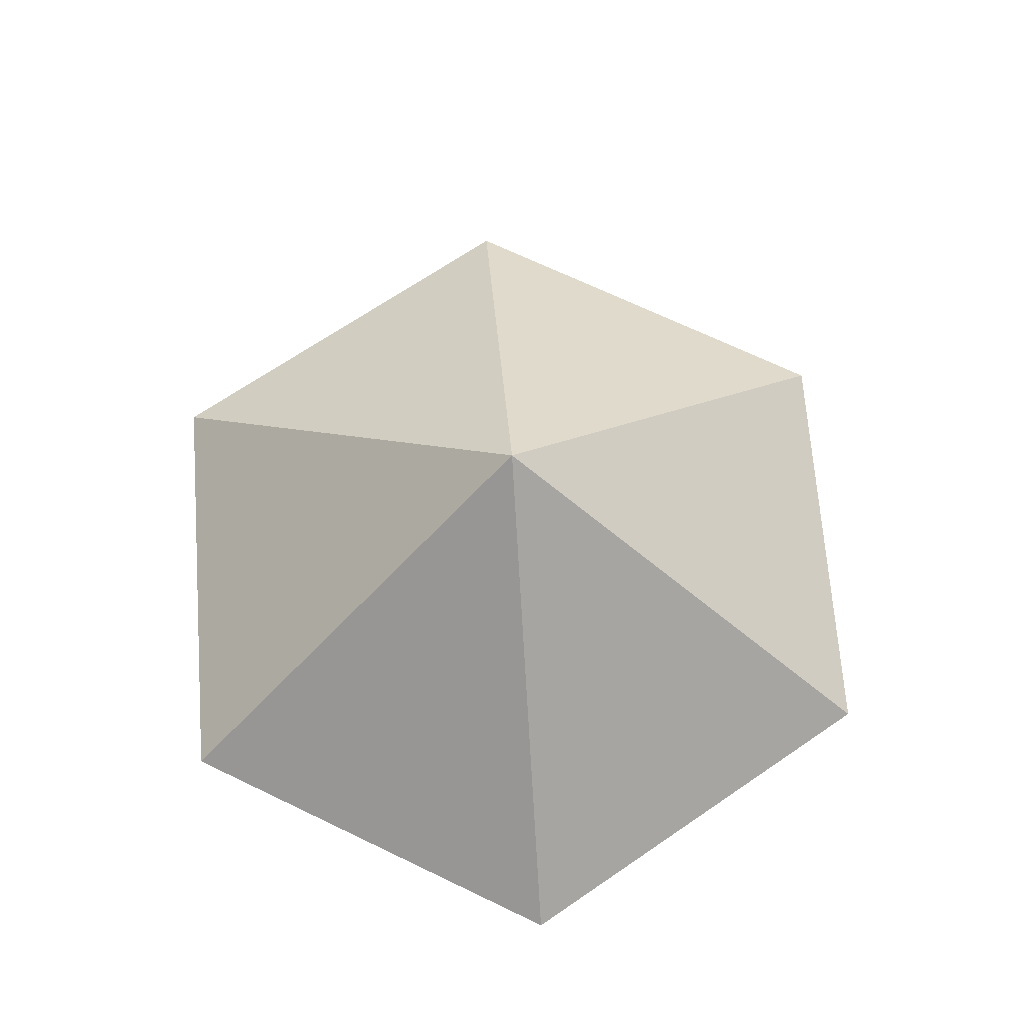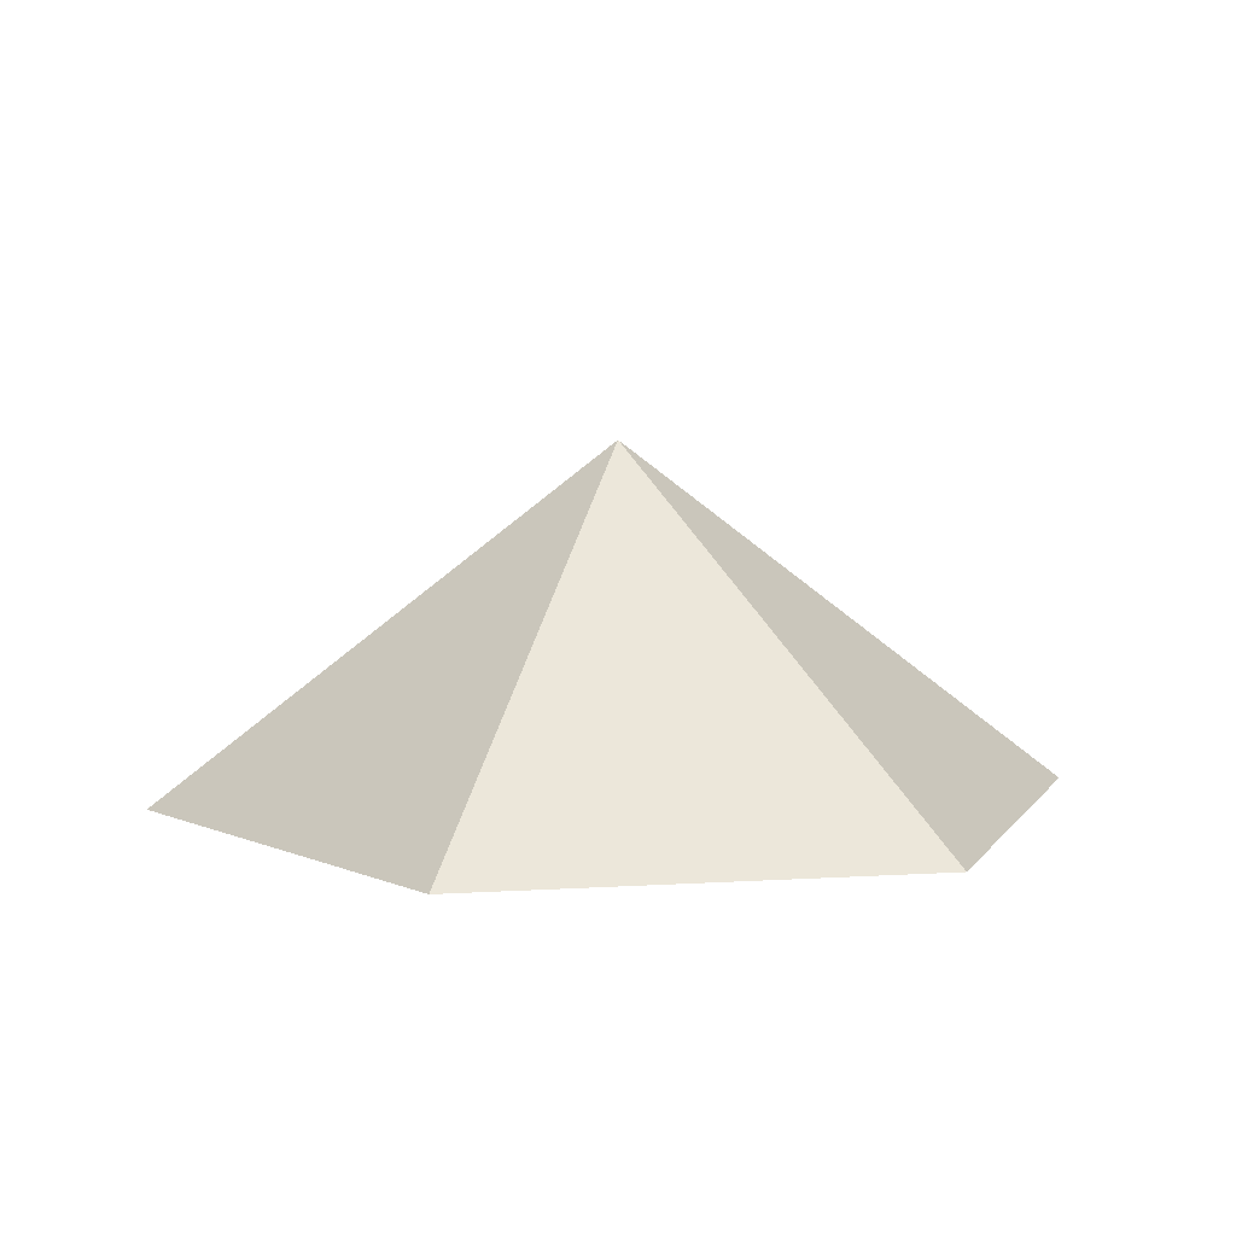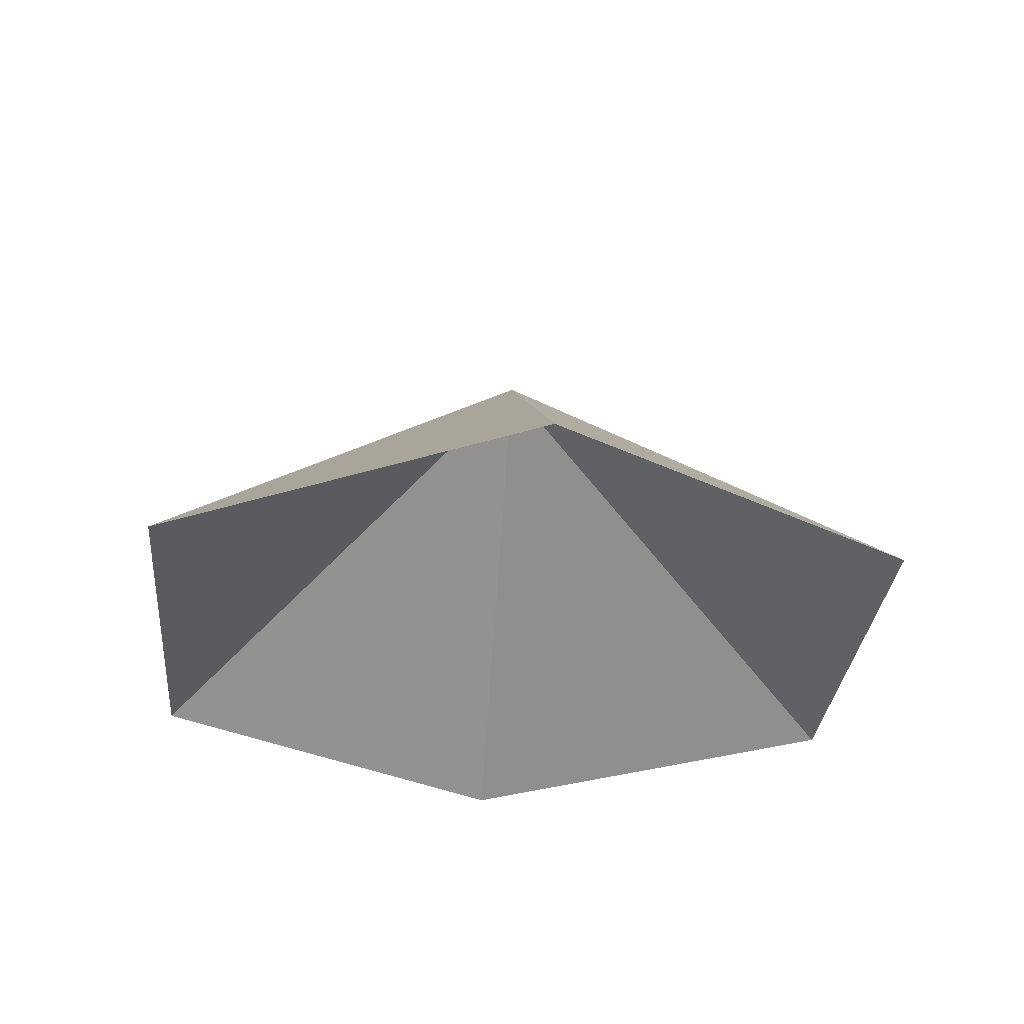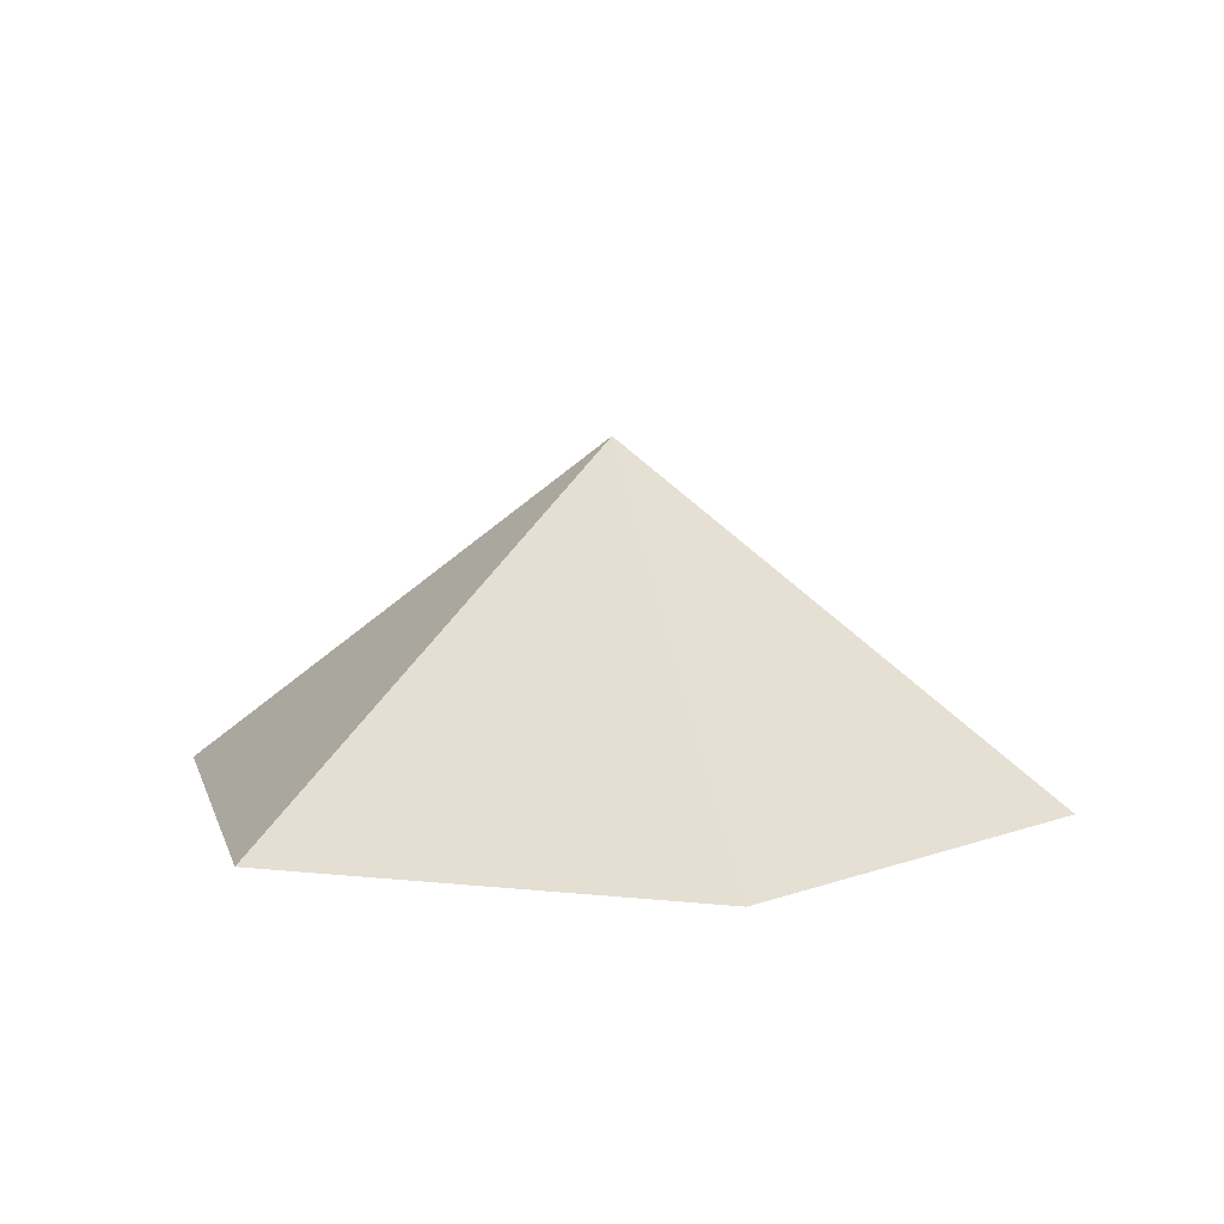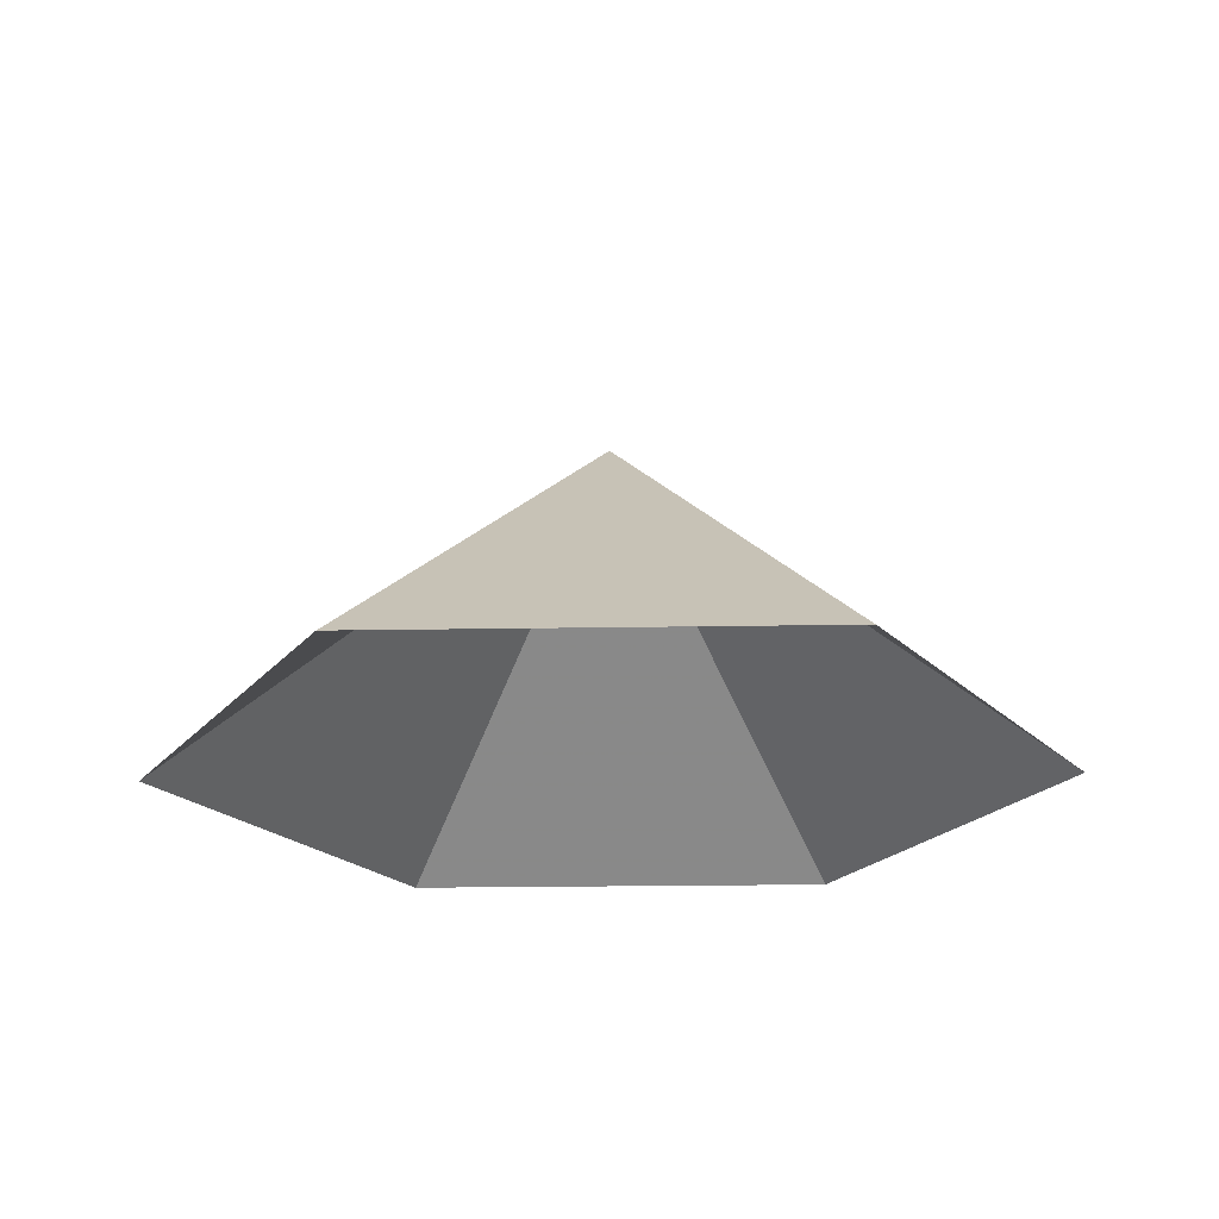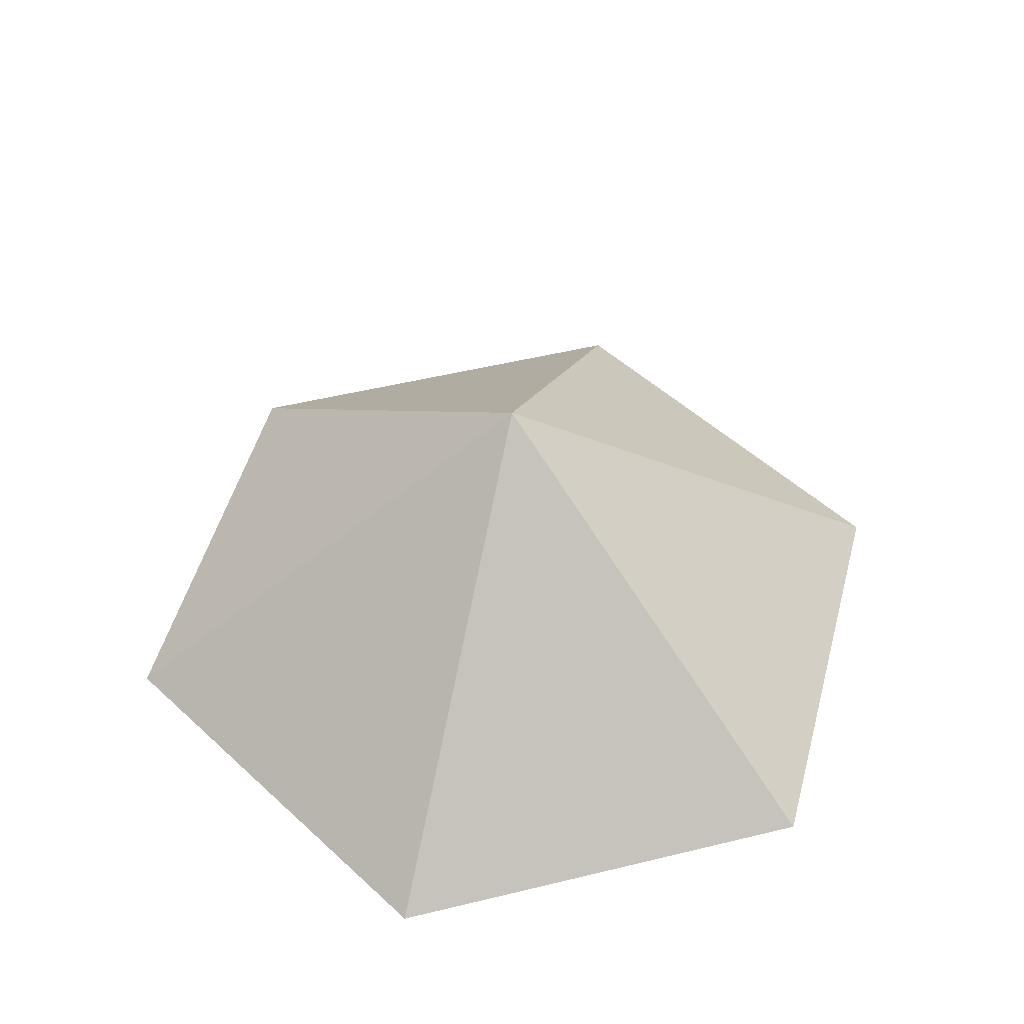
<metadata>
{"format":"obj","ext":"obj","renderer":"f3d","projection":"perspective","resolution":1024,"background":"white","views":[{"elev":69.0,"azim":-34.3,"up":"+Z"},{"elev":7.0,"azim":109.7,"up":"+Z"},{"elev":-30.8,"azim":-155.1,"up":"+Z"},{"elev":9.1,"azim":136.0,"up":"+Z"},{"elev":-21.8,"azim":61.7,"up":"+Z"},{"elev":50.6,"azim":-134.9,"up":"+Z"}]}
</metadata>
<code>
v 0 0 0
v 4.799 0 0
v 7.199 4.156 0
v 4.799 8.313 0
v 0 8.313 0
v -2.4 4.156 0
v 2.4 4.156 3.656
f 1 2 7
f 2 3 7
f 3 4 7
f 4 5 7
f 5 6 7
f 6 1 7

</code>
